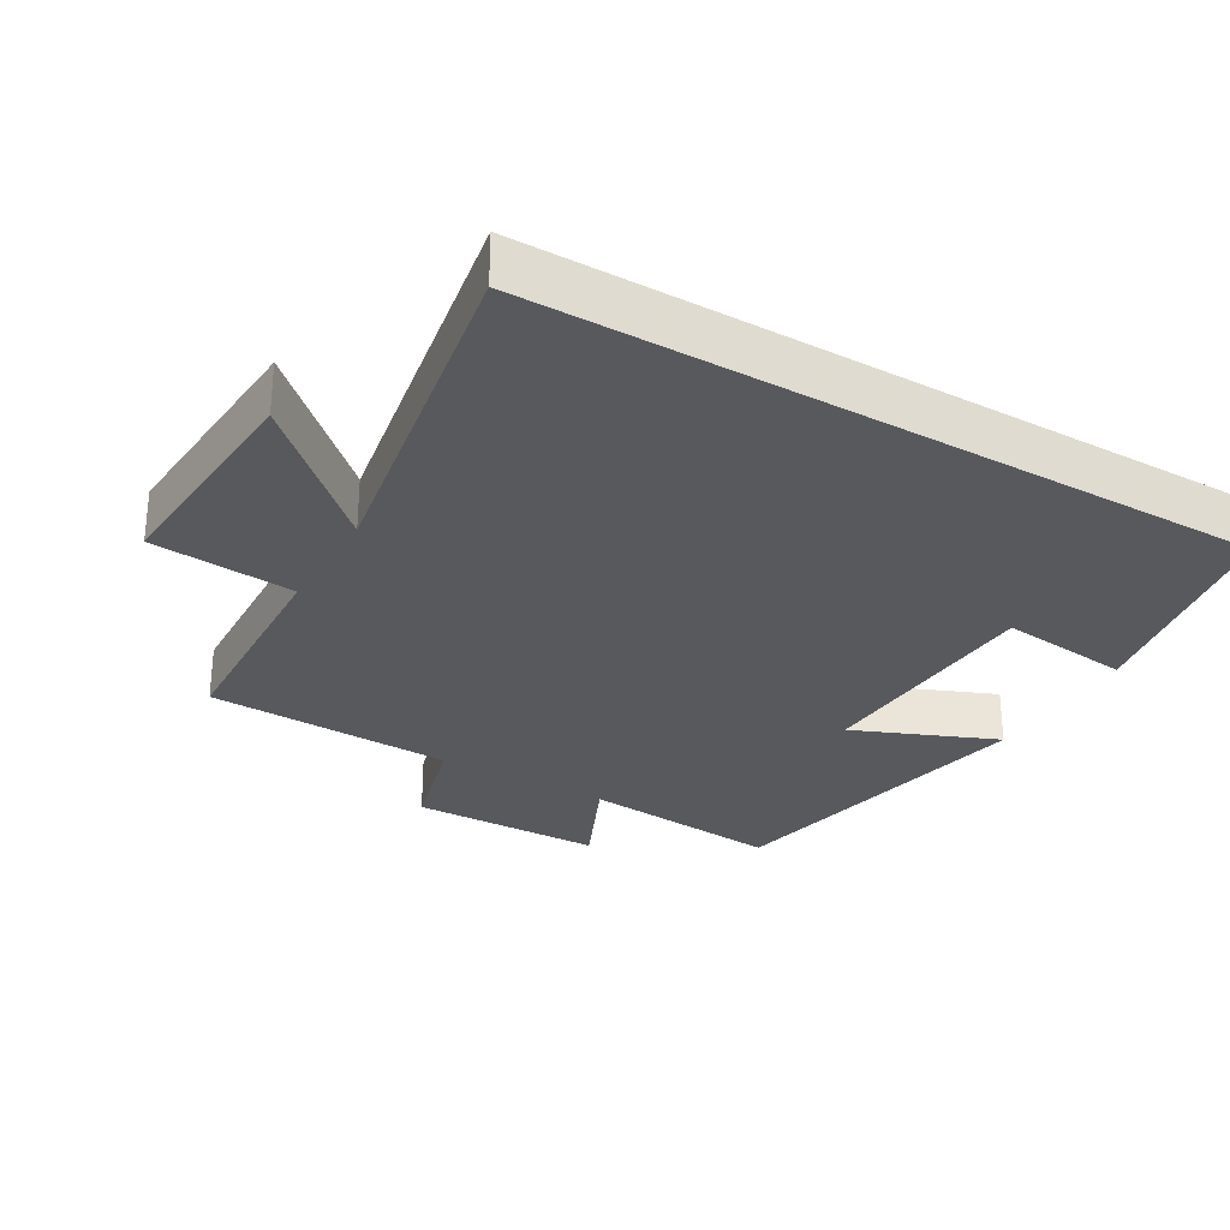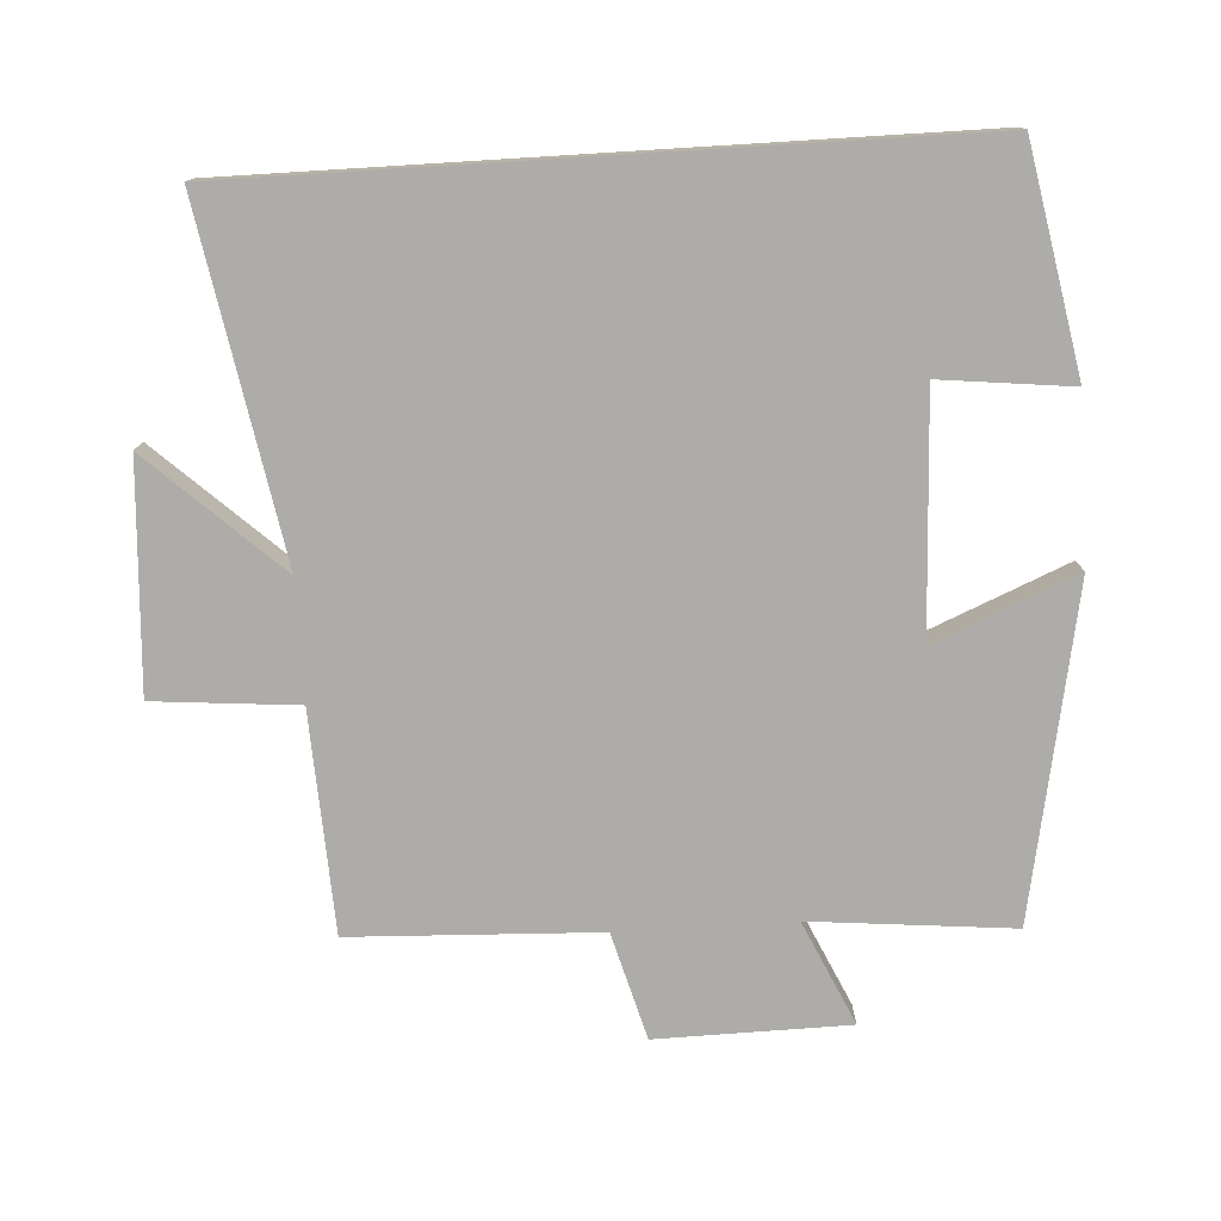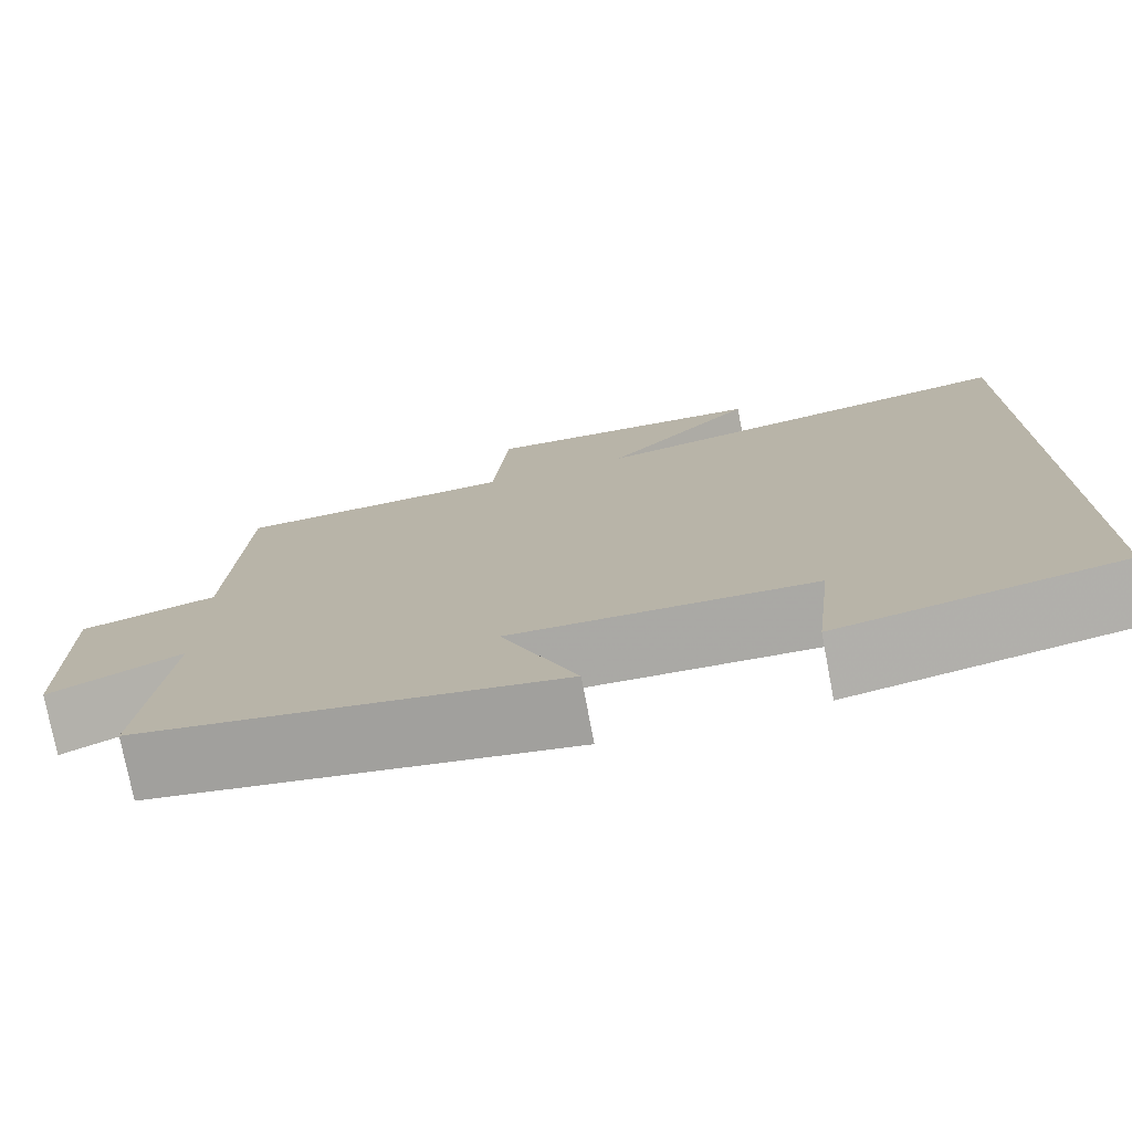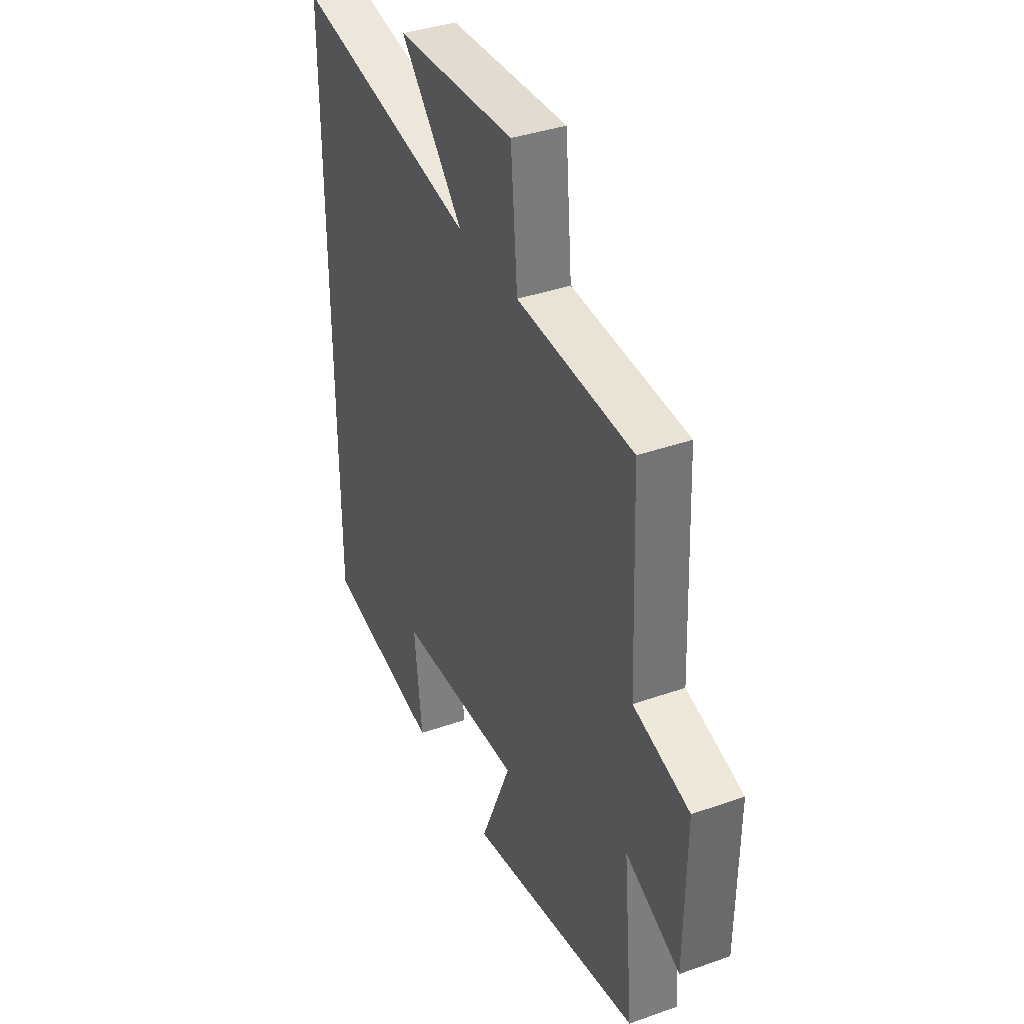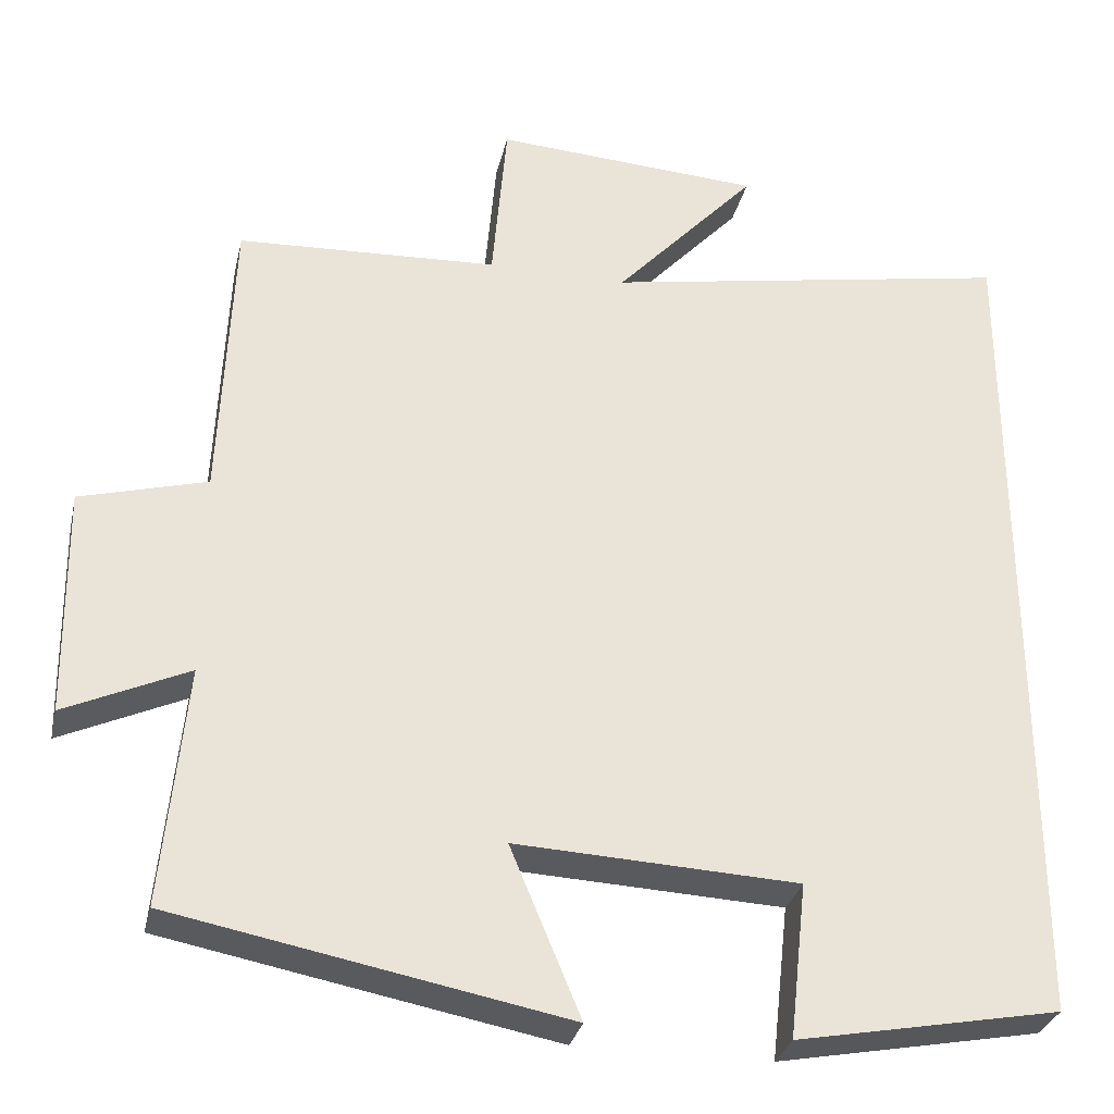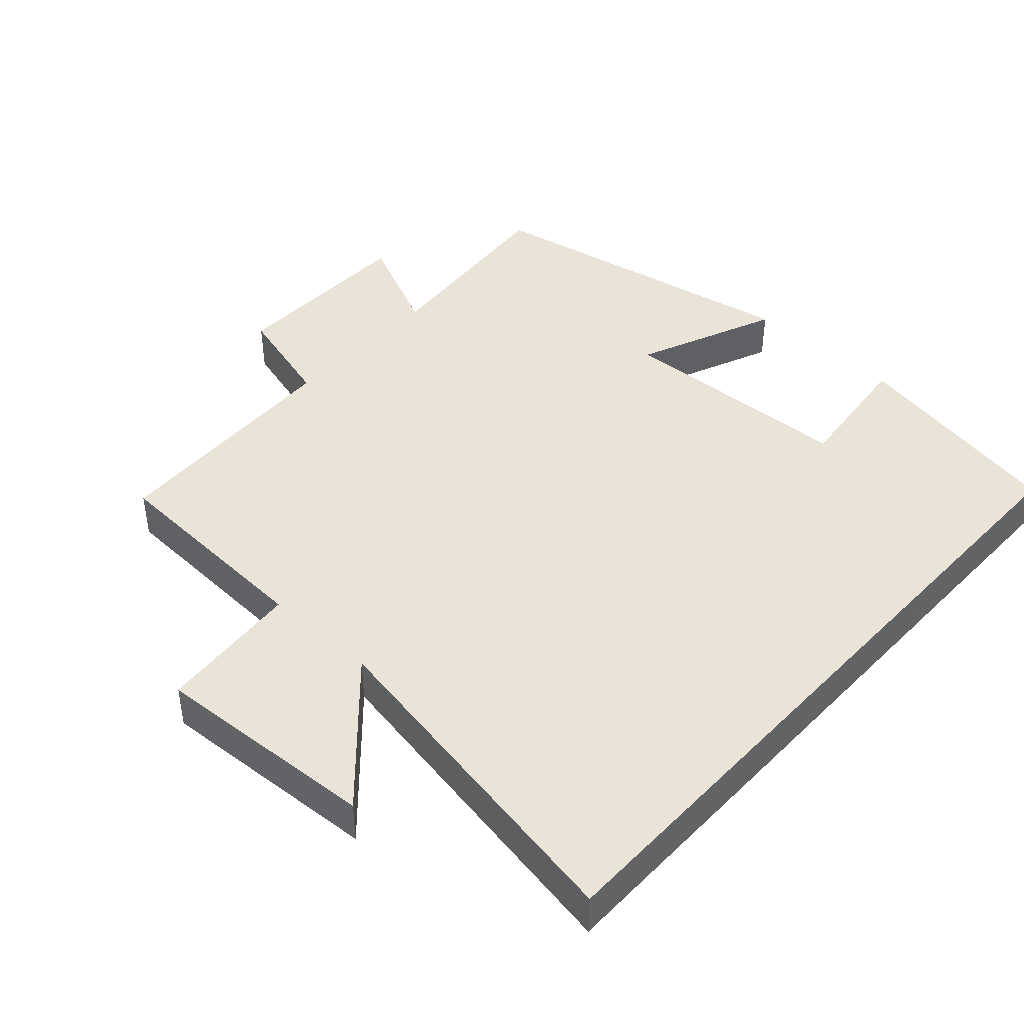
<metadata>
{"format":"obj","ext":"obj","renderer":"f3d","projection":"perspective","resolution":1024,"background":"white","views":[{"elev":-29.2,"azim":59.6,"up":"+Y"},{"elev":-76.8,"azim":93.5,"up":"+Y"},{"elev":-76.2,"azim":10.8,"up":"+Z"},{"elev":38.1,"azim":-114.2,"up":"+Z"},{"elev":-30.7,"azim":-12.7,"up":"+Z"},{"elev":43.4,"azim":42.4,"up":"+Y"}]}
</metadata>
<code>
v -0.528 0.07 -0.41
v -0.5 0.07 -0.12
v -0.649 0.07 -0.188
v -0.653 0.07 0.088
v -0.5 0.07 0.13
v -0.485 0.07 0.485
v -0.169 0.07 0.5
v -0.151 0.07 0.706
v 0.173 0.07 0.686
v 0.001 0.07 0.5
v 0.5 0.07 0.589
v 0.5 0.07 -0.44
v 0.181 0.07 -0.5
v 0.202 0.07 -0.312
v -0.14 0.07 -0.296
v -0.055 0.07 -0.5
v -0.528 0 -0.41
v -0.5 0 -0.12
v -0.649 0 -0.188
v -0.653 0 0.088
v -0.5 0 0.13
v -0.485 0 0.485
v -0.169 0 0.5
v -0.151 0 0.706
v 0.173 0 0.686
v 0.001 0 0.5
v 0.5 0 0.589
v 0.5 0 -0.44
v 0.181 0 -0.5
v 0.202 0 -0.312
v -0.14 0 -0.296
v -0.055 0 -0.5
f 15 16 1 2
f 14 15 2
f 11 12 13 14
f 10 11 14 2
f 7 8 9 10
f 7 10 2
f 6 7 2
f 5 6 2
f 2 3 4 5
f 18 17 32 31
f 18 31 30
f 30 29 28 27
f 18 30 27 26
f 26 25 24 23
f 18 26 23
f 18 23 22
f 18 22 21
f 21 20 19 18
f 1 17 18 2
f 2 18 19 3
f 3 19 20 4
f 4 20 21 5
f 5 21 22 6
f 6 22 23 7
f 7 23 24 8
f 8 24 25 9
f 9 25 26 10
f 10 26 27 11
f 11 27 28 12
f 12 28 29 13
f 13 29 30 14
f 14 30 31 15
f 15 31 32 16
f 16 32 17 1

</code>
